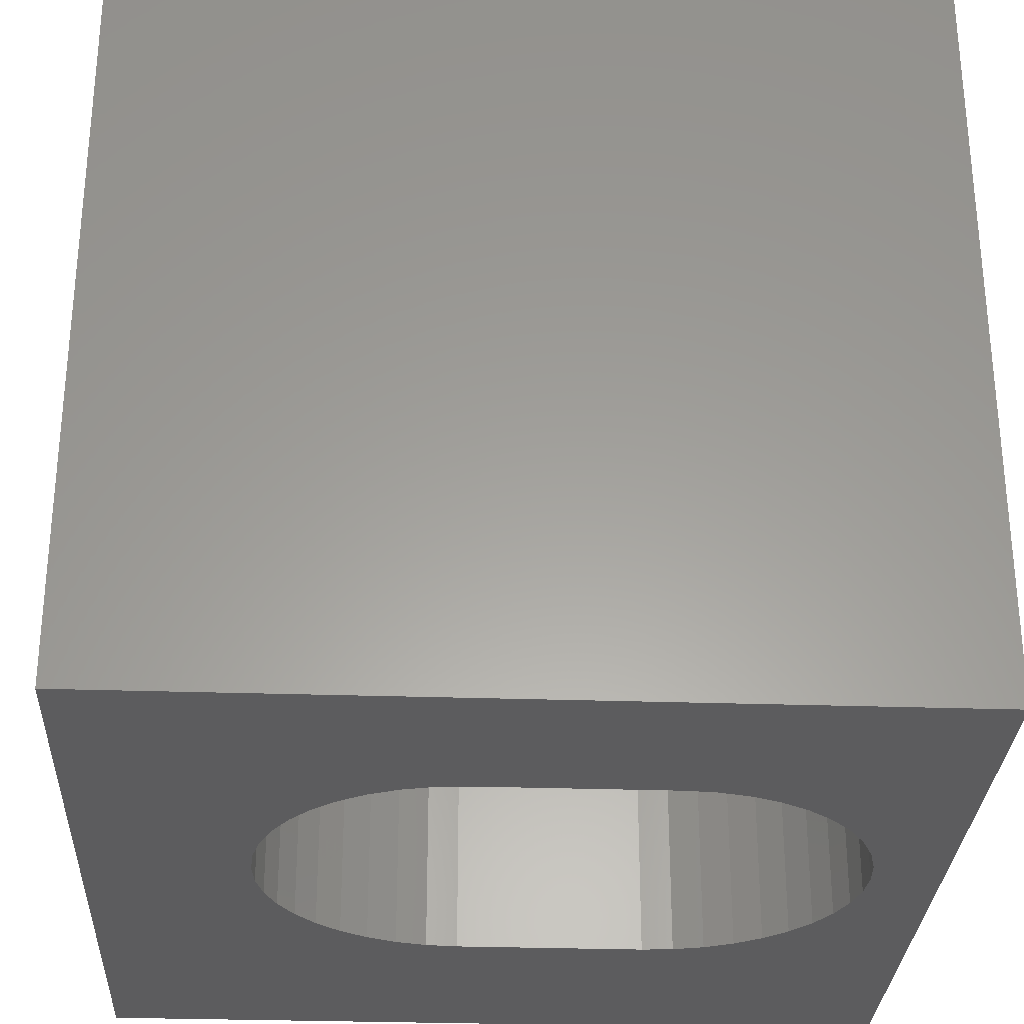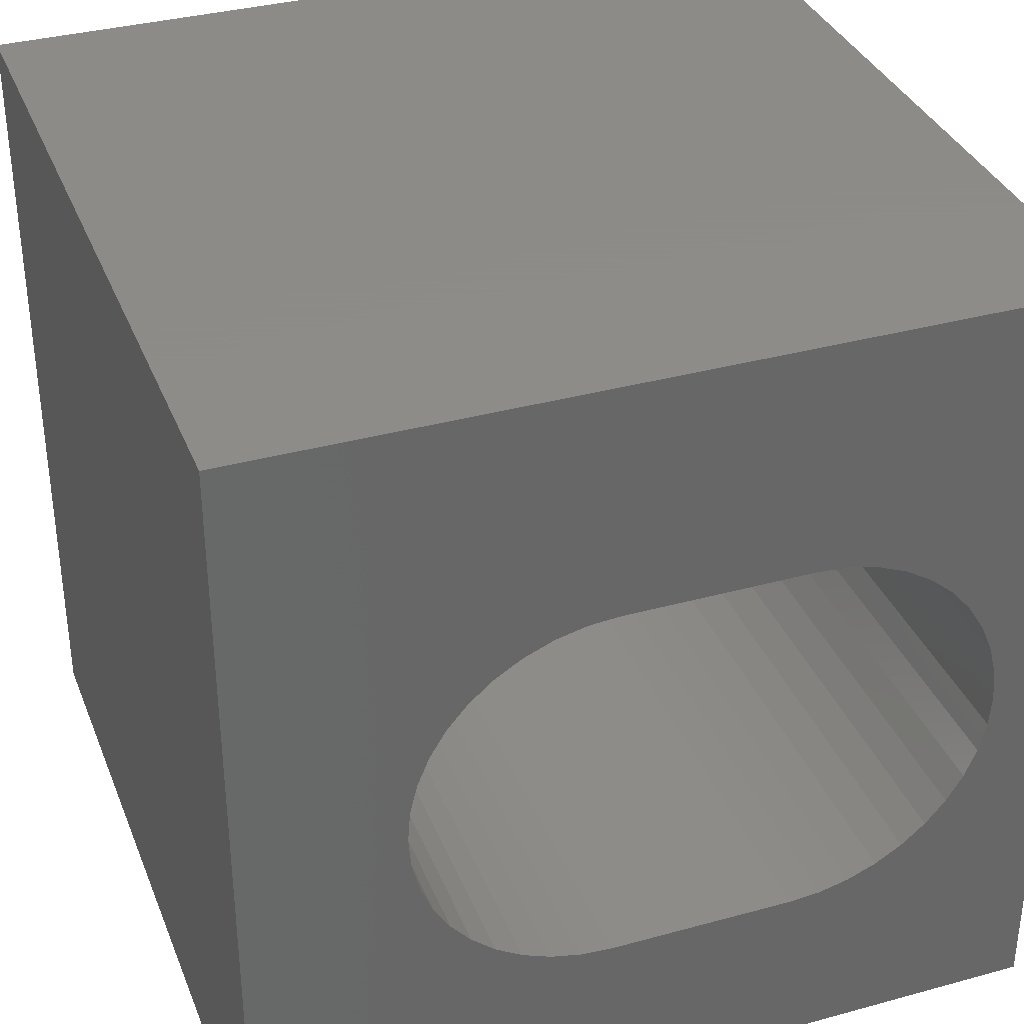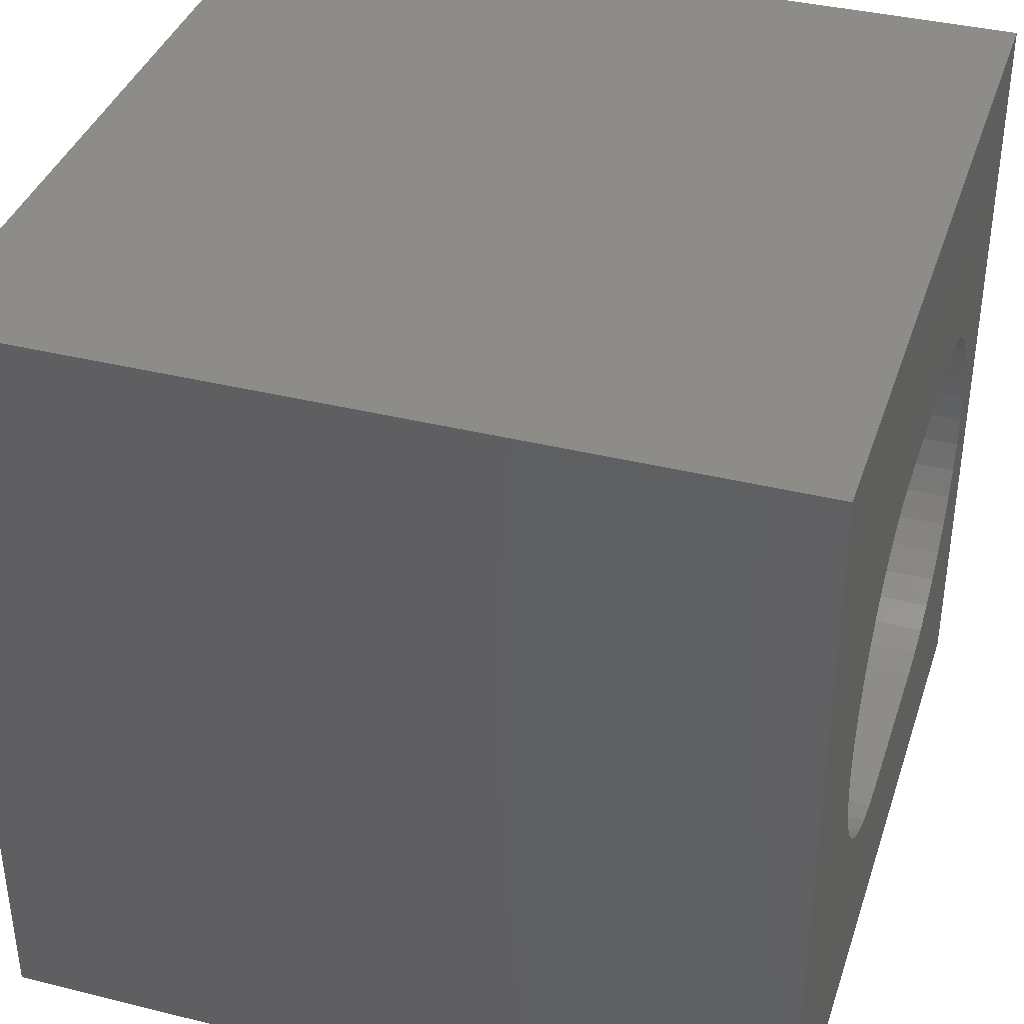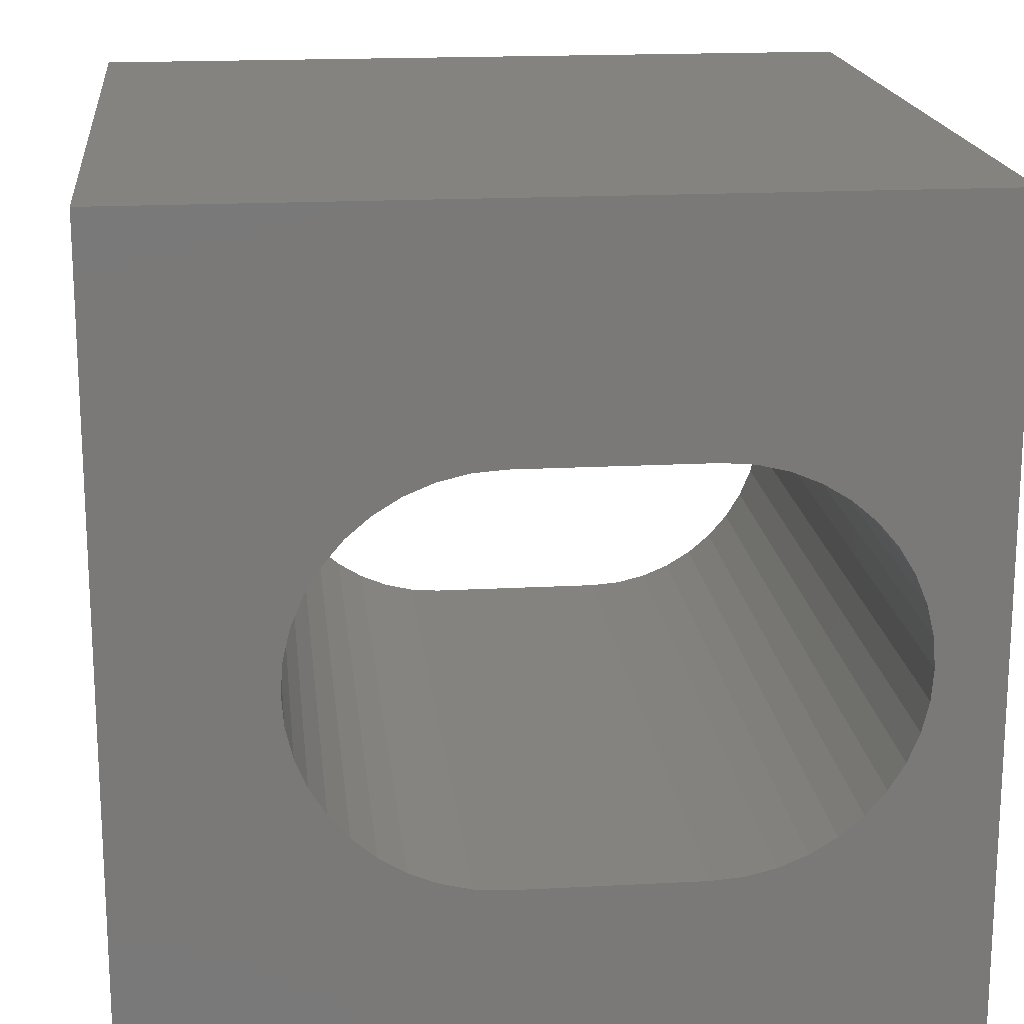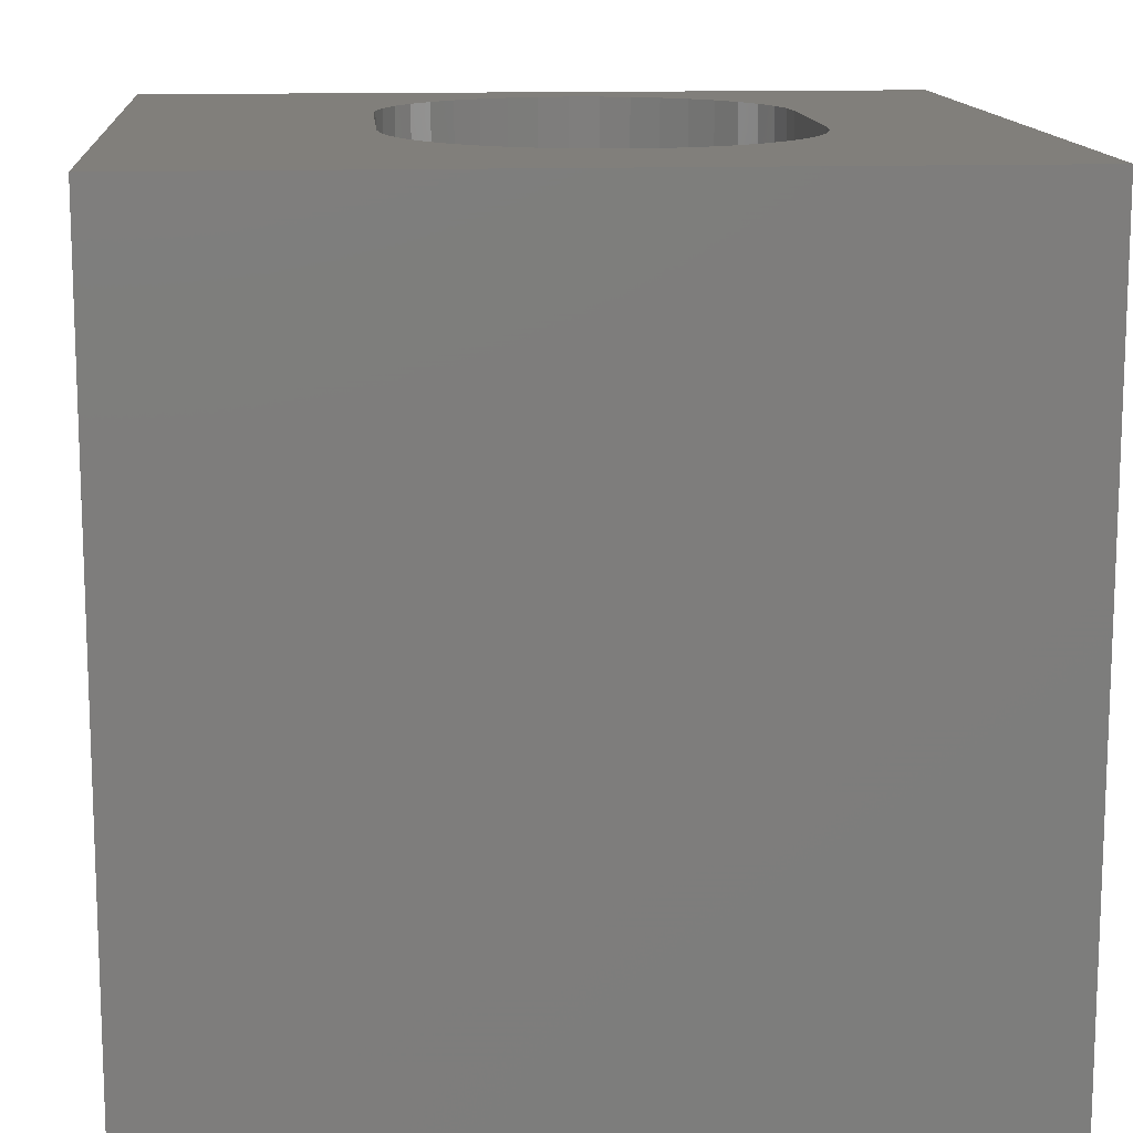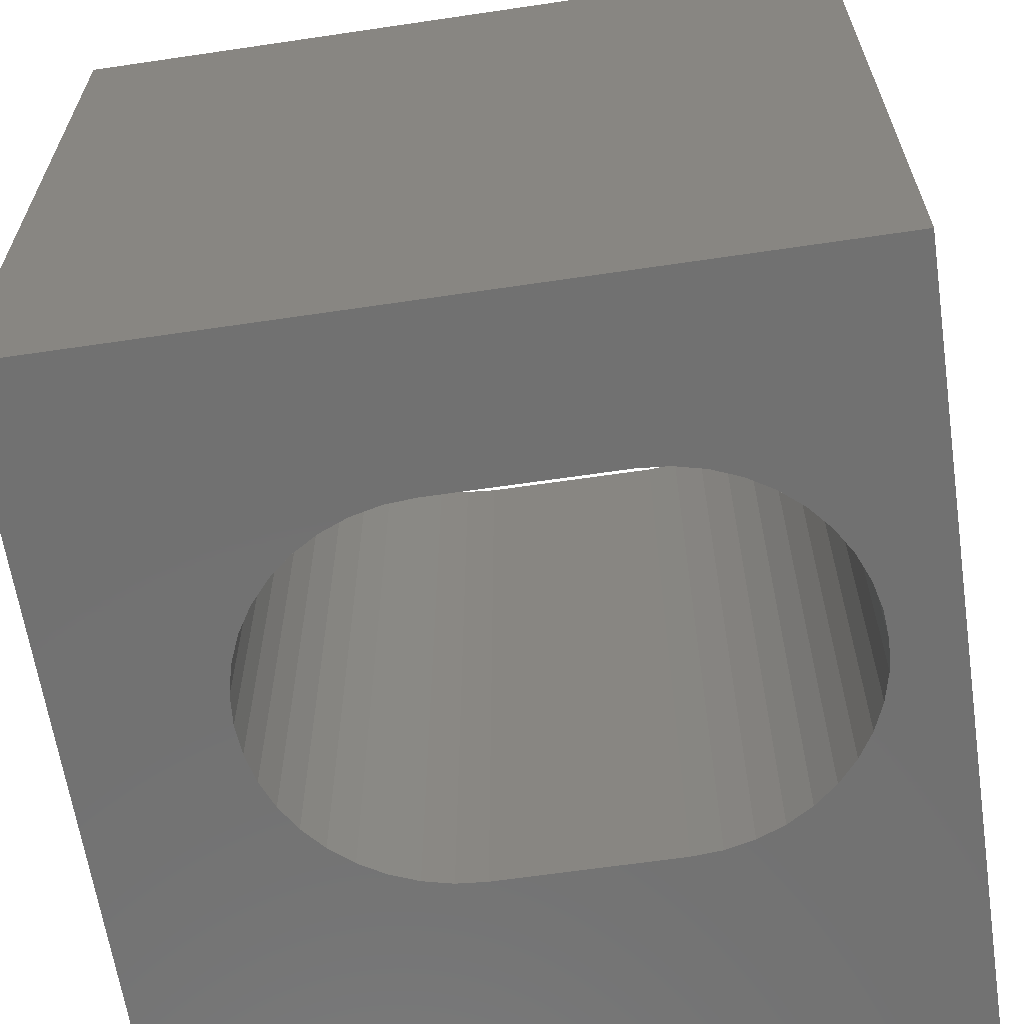
<metadata>
{"format":"stl","ext":"stl","renderer":"f3d","projection":"perspective","resolution":1024,"background":"white","views":[{"elev":-29.6,"azim":-2.8,"up":"+Z"},{"elev":35.2,"azim":-20.0,"up":"+Y"},{"elev":37.9,"azim":-72.5,"up":"+Y"},{"elev":17.9,"azim":-6.0,"up":"+Y"},{"elev":13.2,"azim":-94.5,"up":"+Z"},{"elev":-63.3,"azim":8.5,"up":"+Z"}]}
</metadata>
<code>
# stl→obj: 92 verts, 184 faces
v 0 10 10
v 0 10 0
v 0 0 10
v 0 0 0
v 9.041 5.405 10
v 9.13 5.031 10
v 10 10 10
v 9.16 4.648 10
v 10 0 10
v 9.13 4.265 10
v 9.041 3.891 10
v 8.894 3.536 10
v 8.693 3.209 10
v 8.443 2.917 10
v 8.151 2.667 10
v 7.824 2.466 10
v 7.469 2.319 10
v 4.039 2.23 10
v 3.665 2.319 10
v 7.095 2.23 10
v 6.712 2.2 10
v 4.422 2.2 10
v 3.31 2.466 10
v 2.983 2.667 10
v 2.691 2.917 10
v 2.441 3.209 10
v 2.24 3.536 10
v 2.093 3.891 10
v 7.095 7.066 10
v 7.469 6.976 10
v 7.824 6.829 10
v 8.151 6.629 10
v 8.443 6.379 10
v 8.693 6.087 10
v 8.894 5.759 10
v 2.093 5.405 10
v 2.24 5.759 10
v 2.441 6.087 10
v 4.422 7.096 10
v 6.712 7.096 10
v 2.004 4.265 10
v 1.973 4.648 10
v 2.004 5.031 10
v 2.691 6.379 10
v 2.983 6.629 10
v 3.31 6.829 10
v 3.665 6.976 10
v 4.039 7.066 10
v 10 10 0
v 10 0 0
v 9.041 5.405 0
v 8.894 5.759 0
v 9.041 3.891 0
v 8.894 3.536 0
v 8.693 3.209 0
v 9.13 4.265 0
v 9.16 4.648 0
v 9.13 5.031 0
v 2.441 6.087 0
v 2.24 5.759 0
v 2.004 4.265 0
v 2.093 3.891 0
v 2.24 3.536 0
v 2.441 3.209 0
v 2.691 2.917 0
v 7.095 2.23 0
v 7.469 2.319 0
v 7.824 2.466 0
v 8.151 6.629 0
v 7.824 6.829 0
v 7.469 6.976 0
v 4.039 7.066 0
v 3.665 6.976 0
v 3.31 6.829 0
v 8.151 2.667 0
v 8.443 2.917 0
v 8.693 6.087 0
v 8.443 6.379 0
v 2.983 6.629 0
v 2.691 6.379 0
v 2.983 2.667 0
v 3.31 2.466 0
v 3.665 2.319 0
v 4.039 2.23 0
v 4.422 2.2 0
v 6.712 2.2 0
v 7.095 7.066 0
v 6.712 7.096 0
v 4.422 7.096 0
v 2.093 5.405 0
v 2.004 5.031 0
v 1.973 4.648 0
f 1 2 3
f 3 2 4
f 5 6 7
f 7 6 8
f 7 8 9
f 9 8 10
f 9 10 11
f 11 12 9
f 9 12 13
f 9 13 14
f 14 15 9
f 9 15 16
f 9 16 17
f 3 18 19
f 17 20 9
f 9 20 21
f 9 21 3
f 3 21 22
f 3 22 18
f 19 23 3
f 3 23 24
f 3 24 25
f 25 26 3
f 3 26 27
f 3 27 28
f 7 29 30
f 30 31 7
f 7 31 32
f 7 32 33
f 33 34 7
f 7 34 35
f 7 35 5
f 36 37 1
f 1 37 38
f 1 39 7
f 7 39 40
f 7 40 29
f 28 41 3
f 3 41 42
f 3 42 1
f 1 42 43
f 1 43 36
f 38 44 1
f 1 44 45
f 1 45 46
f 46 47 1
f 1 47 48
f 1 48 39
f 49 7 50
f 50 7 9
f 51 52 49
f 53 50 54
f 54 50 55
f 53 56 50
f 50 56 57
f 50 57 49
f 49 57 58
f 49 58 51
f 59 60 2
f 4 61 62
f 62 63 4
f 4 63 64
f 4 64 65
f 66 67 50
f 50 67 68
f 69 70 49
f 49 70 71
f 72 73 2
f 2 73 74
f 68 75 50
f 50 75 76
f 50 76 55
f 52 77 49
f 49 77 78
f 49 78 69
f 74 79 2
f 2 79 80
f 2 80 59
f 65 81 4
f 4 81 82
f 4 82 83
f 83 84 4
f 4 84 85
f 4 85 50
f 50 85 86
f 50 86 66
f 71 87 49
f 49 87 88
f 49 88 2
f 2 88 89
f 2 89 72
f 60 90 2
f 2 90 91
f 2 91 4
f 4 91 92
f 4 92 61
f 7 49 1
f 1 49 2
f 50 9 4
f 4 9 3
f 89 39 48
f 89 48 72
f 72 48 47
f 72 47 73
f 73 47 46
f 73 46 74
f 74 46 45
f 74 45 79
f 79 45 44
f 79 44 80
f 80 44 38
f 80 38 59
f 59 38 37
f 59 37 60
f 60 37 36
f 60 36 90
f 90 36 43
f 90 43 91
f 91 43 42
f 91 42 92
f 92 42 41
f 92 41 61
f 61 41 28
f 61 28 62
f 62 28 27
f 62 27 63
f 63 27 26
f 63 26 64
f 64 26 25
f 64 25 65
f 65 25 24
f 65 24 81
f 81 24 23
f 81 23 82
f 82 23 19
f 82 19 83
f 83 19 18
f 83 18 84
f 84 18 22
f 84 22 85
f 89 88 39
f 39 88 40
f 86 21 20
f 86 20 66
f 66 20 17
f 66 17 67
f 67 17 16
f 67 16 68
f 68 16 15
f 68 15 75
f 75 15 14
f 75 14 76
f 76 14 13
f 76 13 55
f 55 13 12
f 55 12 54
f 54 12 11
f 54 11 53
f 53 11 10
f 53 10 56
f 56 10 8
f 56 8 57
f 57 8 6
f 57 6 58
f 58 6 5
f 58 5 51
f 51 5 35
f 51 35 52
f 52 35 34
f 52 34 77
f 77 34 33
f 77 33 78
f 78 33 32
f 78 32 69
f 69 32 31
f 69 31 70
f 70 31 30
f 70 30 71
f 71 30 29
f 71 29 87
f 87 29 40
f 87 40 88
f 86 85 21
f 21 85 22

</code>
